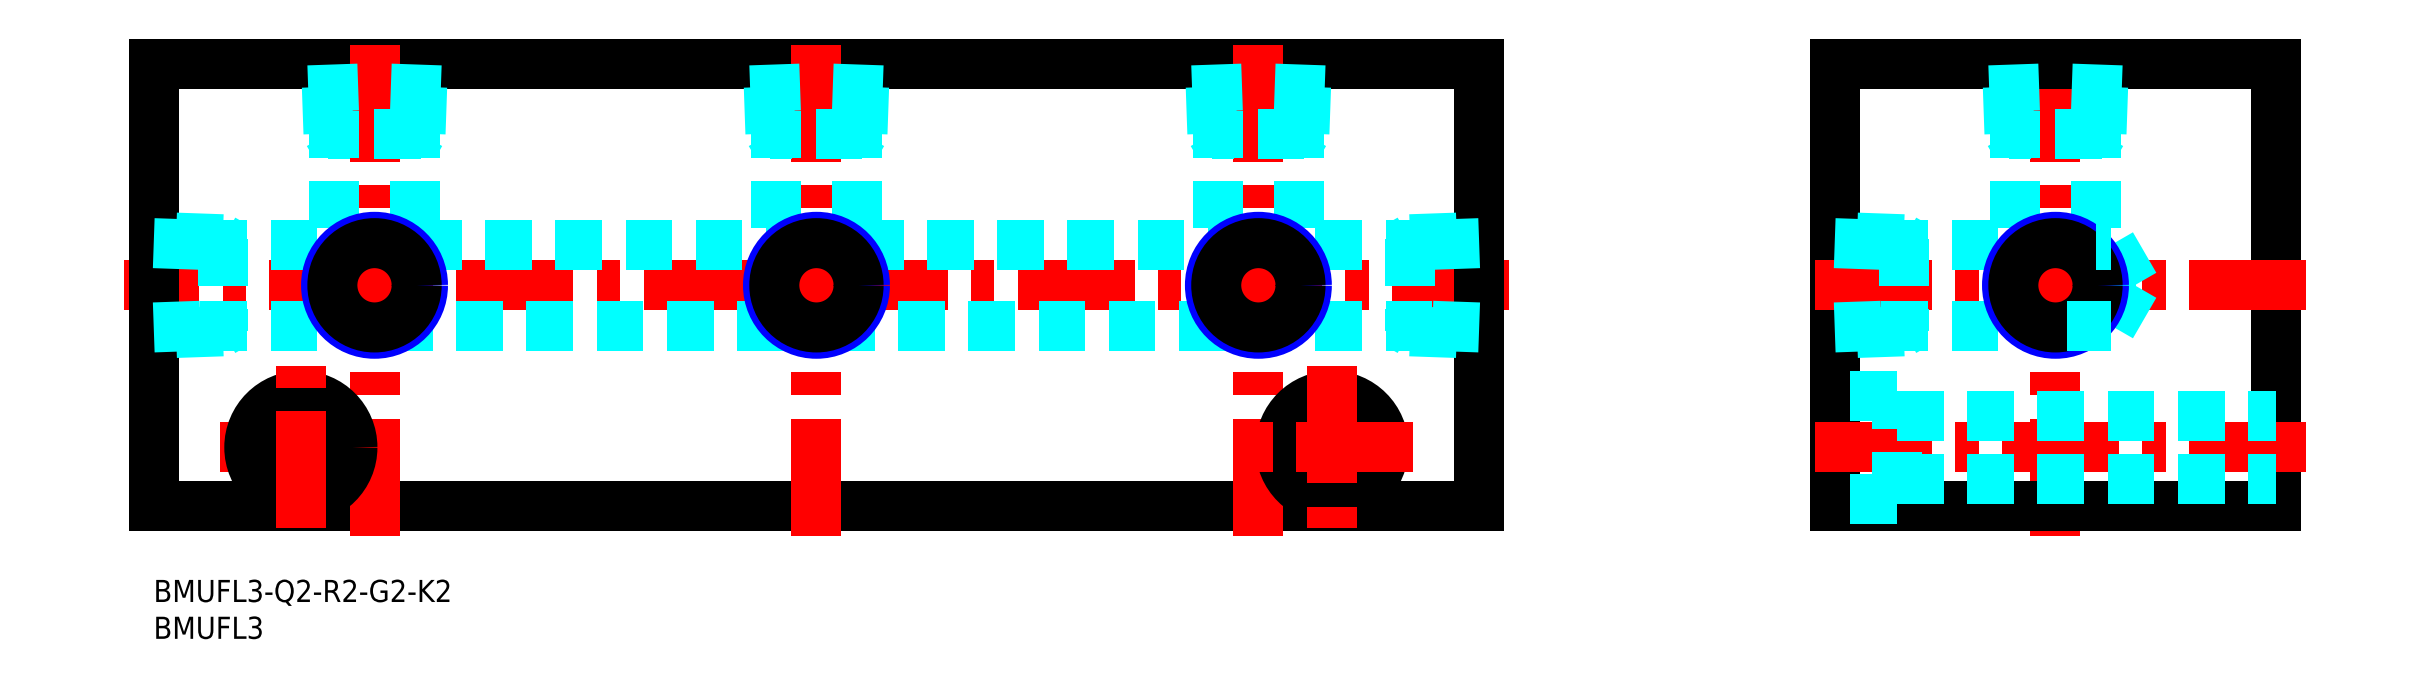
<metadata>
{"format":"dxf","ext":"dxf","renderer":"ezdxf+matplotlib","layout":"modelspace","background":"white","min_lineweight":24,"dpi":150}
</metadata>
<code>
0
SECTION
2
ENTITIES
0
INSERT
8
MSM_CONTINUOUS
2
*U5
10
0
20
0
30
0
0
INSERT
8
MSM_CONTINUOUS
2
*U6
10
0
20
0
30
0
0
LINE
8
MSM_CENTER
10
184
20
40
30
0
11
-4
21
40
31
0
0
LINE
8
MSM_CONTINUOUS
10
0
20
70
30
0
11
180
21
70
31
0
0
LINE
8
MSM_CONTINUOUS
10
180
20
10
30
0
11
0
21
10
31
0
0
LINE
8
MSM_CONTINUOUS
10
0
20
10
30
0
11
0
21
70
31
0
0
LINE
8
MSM_CENTER
10
30
20
6
30
0
11
30
21
74
31
0
0
LINE
8
MSM_CENTER
10
31
20
18
30
0
11
9
21
18
31
0
0
CIRCLE
8
MSM_CONTINUOUS
10
20
20
18
30
0
40
7
0
CIRCLE
8
MSM_CONTINUOUS
10
20
20
18
30
0
40
4.25
0
LINE
8
MSM_CENTER
10
20
20
7
30
0
11
20
21
29
31
0
0
LINE
8
MSM_CENTER
10
150
20
6
30
0
11
150
21
74
31
0
0
LINE
8
MSM_CENTER
10
258.2
20
6
30
0
11
258.2
21
74
31
0
0
LINE
8
MSM_CONTINUOUS
10
228.2
20
10
30
0
11
228.2
21
70
31
0
0
LINE
8
MSM_CONTINUOUS
10
288.2
20
70
30
0
11
288.2
21
10
31
0
0
LINE
8
MSM_CONTINUOUS
10
180
20
70
30
0
11
180
21
10
31
0
0
LINE
8
MSM_CONTINUOUS
10
288.2
20
10
30
0
11
228.2
21
10
31
0
0
LINE
8
MSM_CENTER
10
292.2
20
18
30
0
11
224.2
21
18
31
0
0
LINE
8
MSM_DASHED
10
236.7
20
22.25
30
0
11
288.2
21
22.25
31
0
0
LINE
8
MSM_DASHED
10
236.7
20
13.75
30
0
11
288.2
21
13.75
31
0
0
CIRCLE
8
MSM_CONTINUOUS
10
160
20
18
30
0
40
7
0
CIRCLE
8
MSM_CONTINUOUS
10
160
20
18
30
0
40
4.25
0
LINE
8
MSM_CENTER
10
160
20
29
30
0
11
160
21
7
31
0
0
LINE
8
MSM_DASHED
10
236.7
20
11
30
0
11
236.7
21
25
31
0
0
LINE
8
MSM_DASHED
10
236.7
20
11
30
0
11
228.2
21
11
31
0
0
LINE
8
MSM_DASHED
10
236.7
20
25
30
0
11
228.2
21
25
31
0
0
LINE
8
MSM_CONTINUOUS
10
288.2
20
70
30
0
11
228.2
21
70
31
0
0
LINE
8
MSM_CENTER
10
292.2
20
40
30
0
11
224.2
21
40
31
0
0
LINE
8
MSM_DASHED
10
265.8
20
45.5
30
0
11
269
21
40
31
0
0
LINE
8
MSM_DASHED
10
265.8
20
45.5
30
0
11
265.8
21
34.5
31
0
0
LINE
8
MSM_DASHED
10
265.8
20
34.5
30
0
11
269
21
40
31
0
0
LINE
8
MSM_CENTER
10
90
20
6
30
0
11
90
21
74
31
0
0
LINE
8
MSM_CENTER
10
171
20
18
30
0
11
149
21
18
31
0
0
LINE
8
MSM_DASHED
10
9.4
20
46.25
30
0
11
9.4
21
33.75
31
0
0
LINE
8
MSM_DASHED
10
9.4
20
33.75
30
0
11
0
21
33.42
31
0
0
LINE
8
MSM_DASHED
10
9.4
20
46.25
30
0
11
0
21
46.58
31
0
0
LINE
8
MSM_DASHED
10
6.372
20
45.5
30
0
11
0
21
45.72
31
0
0
LINE
8
MSM_DASHED
10
6.372
20
34.5
30
0
11
0
21
34.28
31
0
0
LINE
8
MSM_DASHED
10
10.7
20
34.5
30
0
11
9.4
21
33.75
31
0
0
LINE
8
MSM_DASHED
10
9.4
20
46.25
30
0
11
10.7
21
45.5
31
0
0
LINE
8
MSM_DASHED
10
6.372
20
34.5
30
0
11
28.42
21
34.5
31
0
0
LINE
8
MSM_DASHED
10
6.372
20
45.5
30
0
11
24.5
21
45.5
31
0
0
LINE
8
MSM_DASHED
10
237.6
20
46.25
30
0
11
237.6
21
33.75
31
0
0
LINE
8
MSM_DASHED
10
237.6
20
33.75
30
0
11
228.2
21
33.42
31
0
0
LINE
8
MSM_DASHED
10
237.6
20
46.25
30
0
11
228.2
21
46.58
31
0
0
LINE
8
MSM_DASHED
10
234.6
20
45.5
30
0
11
228.2
21
45.72
31
0
0
LINE
8
MSM_DASHED
10
234.6
20
34.5
30
0
11
228.2
21
34.28
31
0
0
LINE
8
MSM_DASHED
10
238.9
20
34.5
30
0
11
237.6
21
33.75
31
0
0
LINE
8
MSM_DASHED
10
237.6
20
46.25
30
0
11
238.9
21
45.5
31
0
0
LINE
8
MSM_DASHED
10
234.6
20
34.5
30
0
11
256.6
21
34.5
31
0
0
LINE
8
MSM_DASHED
10
234.6
20
45.5
30
0
11
252.7
21
45.5
31
0
0
LINE
8
MSM_DASHED
10
36.25
20
60.6
30
0
11
23.75
21
60.6
31
0
0
LINE
8
MSM_DASHED
10
23.75
20
60.6
30
0
11
23.42
21
70
31
0
0
LINE
8
MSM_DASHED
10
36.25
20
60.6
30
0
11
36.58
21
70
31
0
0
LINE
8
MSM_DASHED
10
35.5
20
63.63
30
0
11
35.72
21
70
31
0
0
LINE
8
MSM_DASHED
10
24.5
20
63.63
30
0
11
24.28
21
70
31
0
0
LINE
8
MSM_DASHED
10
24.5
20
59.3
30
0
11
23.75
21
60.6
31
0
0
LINE
8
MSM_DASHED
10
36.25
20
60.6
30
0
11
35.5
21
59.3
31
0
0
LINE
8
MSM_DASHED
10
24.5
20
63.63
30
0
11
24.5
21
45.5
31
0
0
LINE
8
MSM_DASHED
10
35.5
20
63.63
30
0
11
35.5
21
45.5
31
0
0
LINE
8
MSM_DASHED
10
96.25
20
60.6
30
0
11
83.75
21
60.6
31
0
0
LINE
8
MSM_DASHED
10
83.75
20
60.6
30
0
11
83.42
21
70
31
0
0
LINE
8
MSM_DASHED
10
96.25
20
60.6
30
0
11
96.58
21
70
31
0
0
LINE
8
MSM_DASHED
10
95.5
20
63.63
30
0
11
95.72
21
70
31
0
0
LINE
8
MSM_DASHED
10
84.5
20
63.63
30
0
11
84.28
21
70
31
0
0
LINE
8
MSM_DASHED
10
84.5
20
59.3
30
0
11
83.75
21
60.6
31
0
0
LINE
8
MSM_DASHED
10
96.25
20
60.6
30
0
11
95.5
21
59.3
31
0
0
LINE
8
MSM_DASHED
10
84.5
20
63.63
30
0
11
84.5
21
45.5
31
0
0
LINE
8
MSM_DASHED
10
95.5
20
63.63
30
0
11
95.5
21
45.5
31
0
0
LINE
8
MSM_DASHED
10
156.3
20
60.6
30
0
11
143.7
21
60.6
31
0
0
LINE
8
MSM_DASHED
10
143.7
20
60.6
30
0
11
143.4
21
70
31
0
0
LINE
8
MSM_DASHED
10
156.3
20
60.6
30
0
11
156.6
21
70
31
0
0
LINE
8
MSM_DASHED
10
155.5
20
63.63
30
0
11
155.7
21
70
31
0
0
LINE
8
MSM_DASHED
10
144.5
20
63.63
30
0
11
144.3
21
70
31
0
0
LINE
8
MSM_DASHED
10
144.5
20
59.3
30
0
11
143.7
21
60.6
31
0
0
LINE
8
MSM_DASHED
10
156.3
20
60.6
30
0
11
155.5
21
59.3
31
0
0
LINE
8
MSM_DASHED
10
144.5
20
63.63
30
0
11
144.5
21
45.5
31
0
0
LINE
8
MSM_DASHED
10
155.5
20
63.63
30
0
11
155.5
21
45.5
31
0
0
LINE
8
MSM_DASHED
10
264.5
20
60.6
30
0
11
252
21
60.6
31
0
0
LINE
8
MSM_DASHED
10
252
20
60.6
30
0
11
251.6
21
70
31
0
0
LINE
8
MSM_DASHED
10
264.5
20
60.6
30
0
11
264.8
21
70
31
0
0
LINE
8
MSM_DASHED
10
263.7
20
63.63
30
0
11
263.9
21
70
31
0
0
LINE
8
MSM_DASHED
10
252.7
20
63.63
30
0
11
252.5
21
70
31
0
0
LINE
8
MSM_DASHED
10
252.7
20
59.3
30
0
11
252
21
60.6
31
0
0
LINE
8
MSM_DASHED
10
264.5
20
60.6
30
0
11
263.7
21
59.3
31
0
0
LINE
8
MSM_DASHED
10
252.7
20
63.63
30
0
11
252.7
21
45.5
31
0
0
LINE
8
MSM_DASHED
10
263.7
20
63.63
30
0
11
263.7
21
45.5
31
0
0
LINE
8
MSM_DASHED
10
170.6
20
46.25
30
0
11
169.3
21
45.5
31
0
0
LINE
8
MSM_DASHED
10
173.6
20
45.5
30
0
11
180
21
45.72
31
0
0
LINE
8
MSM_DASHED
10
169.3
20
34.5
30
0
11
170.6
21
33.75
31
0
0
LINE
8
MSM_DASHED
10
173.6
20
34.5
30
0
11
180
21
34.28
31
0
0
LINE
8
MSM_DASHED
10
170.6
20
46.25
30
0
11
170.6
21
33.75
31
0
0
LINE
8
MSM_DASHED
10
170.6
20
33.75
30
0
11
180
21
33.42
31
0
0
LINE
8
MSM_DASHED
10
170.6
20
46.25
30
0
11
180
21
46.58
31
0
0
LINE
8
MSM_DASHED
10
173.6
20
34.5
30
0
11
151.6
21
34.5
31
0
0
LINE
8
MSM_DASHED
10
173.6
20
45.5
30
0
11
155.5
21
45.5
31
0
0
LINE
8
MSM_DASHED
10
31.58
20
34.5
30
0
11
88.42
21
34.5
31
0
0
LINE
8
MSM_DASHED
10
35.5
20
45.5
30
0
11
84.5
21
45.5
31
0
0
LINE
8
MSM_DASHED
10
91.58
20
34.5
30
0
11
148.4
21
34.5
31
0
0
LINE
8
MSM_DASHED
10
95.5
20
45.5
30
0
11
144.5
21
45.5
31
0
0
CIRCLE
8
MSM_NARROW
10
30
20
40
30
0
40
6.579
0
CIRCLE
8
MSM_CONTINUOUS
10
30
20
40
30
0
40
5.723
0
CIRCLE
8
MSM_NARROW
10
90
20
40
30
0
40
6.579
0
CIRCLE
8
MSM_CONTINUOUS
10
90
20
40
30
0
40
5.723
0
CIRCLE
8
MSM_NARROW
10
150
20
40
30
0
40
6.579
0
CIRCLE
8
MSM_CONTINUOUS
10
150
20
40
30
0
40
5.723
0
CIRCLE
8
MSM_NARROW
10
258.2
20
40
30
0
40
6.579
0
CIRCLE
8
MSM_CONTINUOUS
10
258.2
20
40
30
0
40
5.723
0
LINE
8
MSM_DASHED
10
259.8
20
34.5
30
0
11
265.8
21
34.5
31
0
0
LINE
8
MSM_DASHED
10
263.7
20
45.5
30
0
11
265.8
21
45.5
31
0
0
VIEWPORT
8
0
10
143.6
20
100.1
30
0
40
558.7
41
222.2
68
     1
69
     1
0
VIEWPORT
8
MSM_CONTINUOUS
10
128.5
20
97.5
30
0
40
205.6
41
156
68
     2
69
     2
0
ENDSEC
0
EOF

</code>
